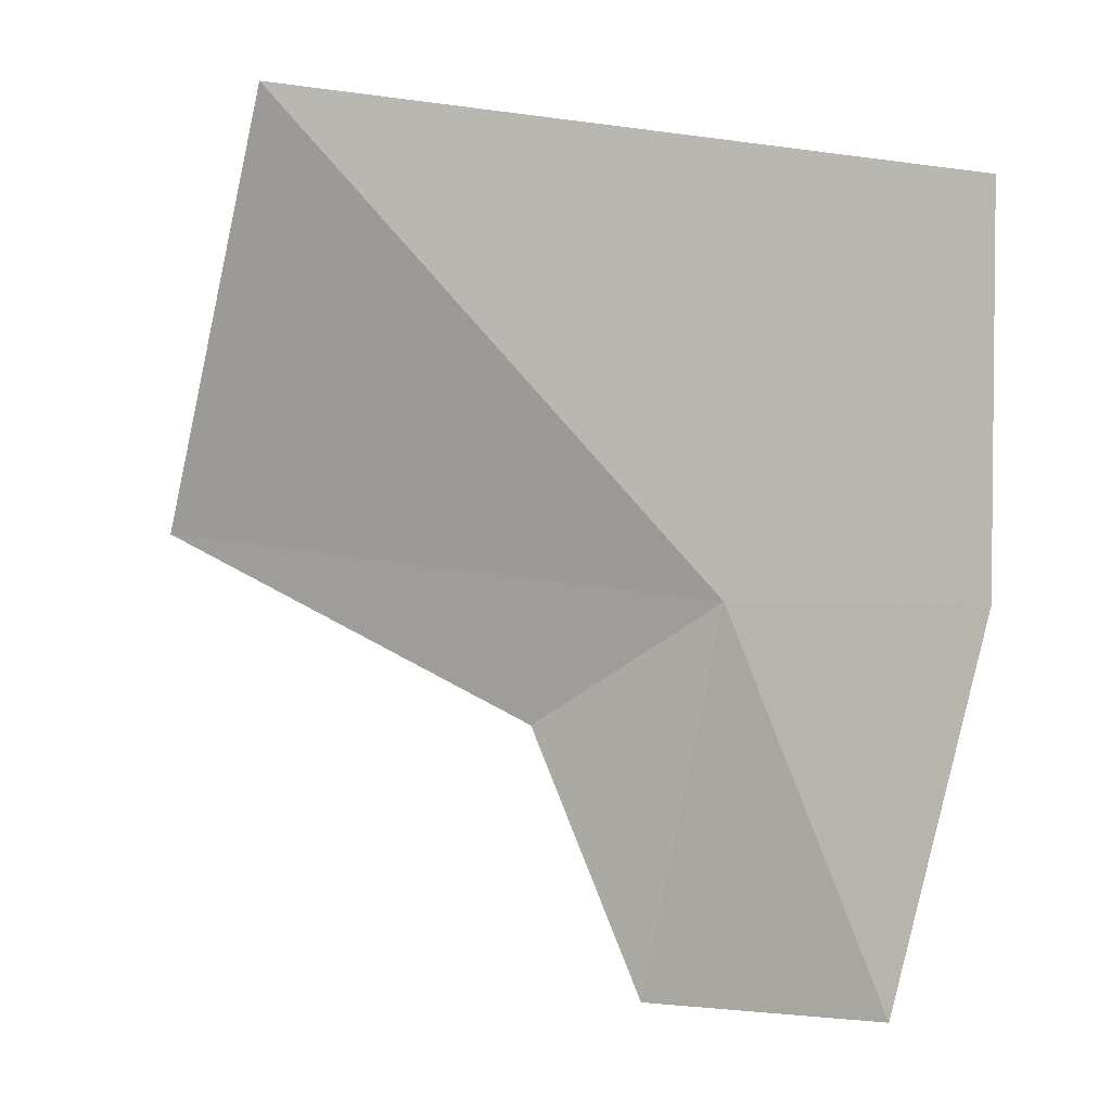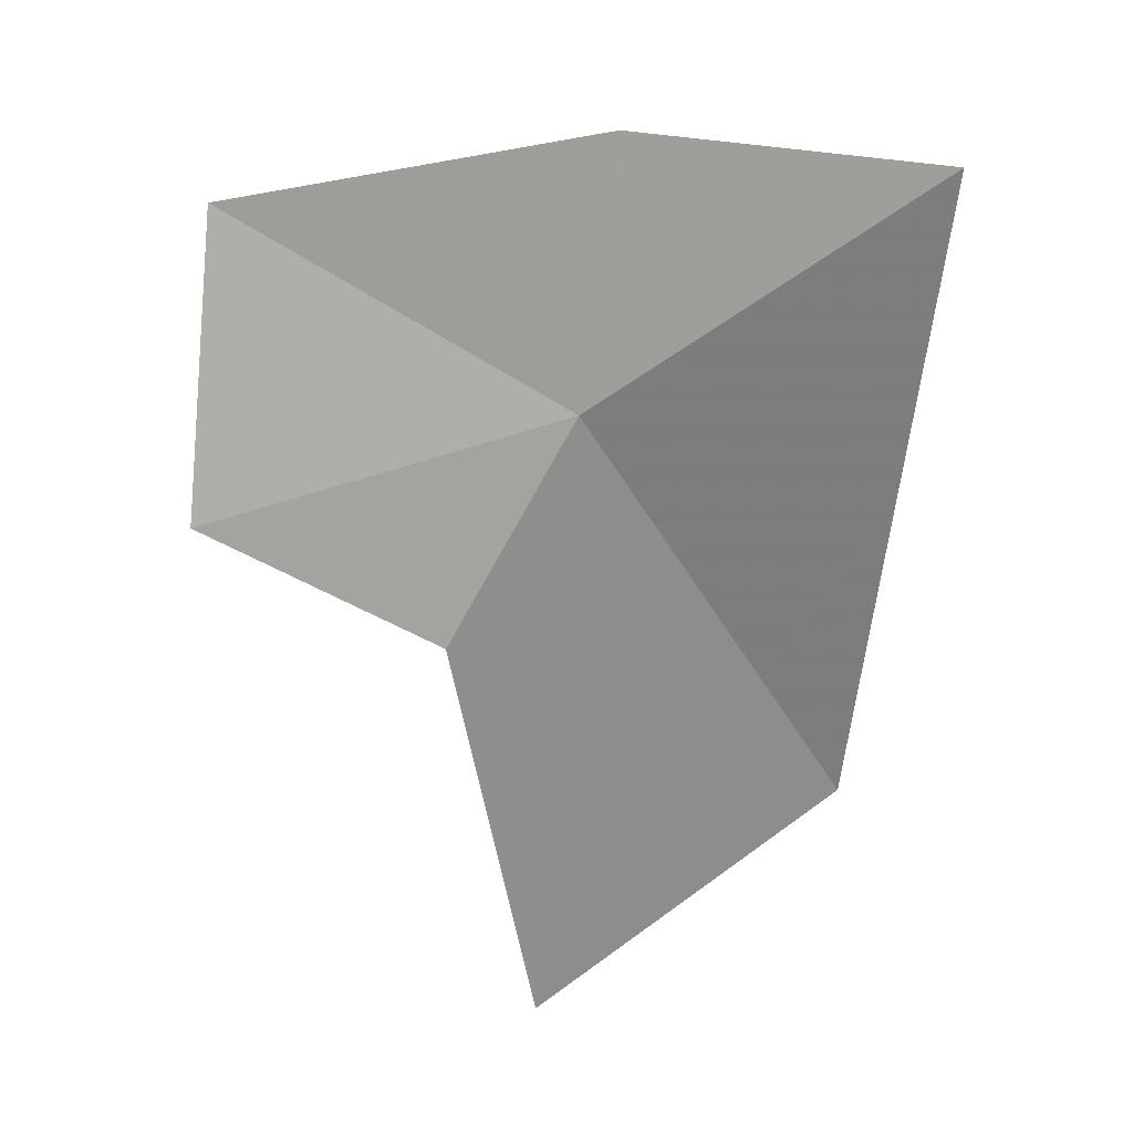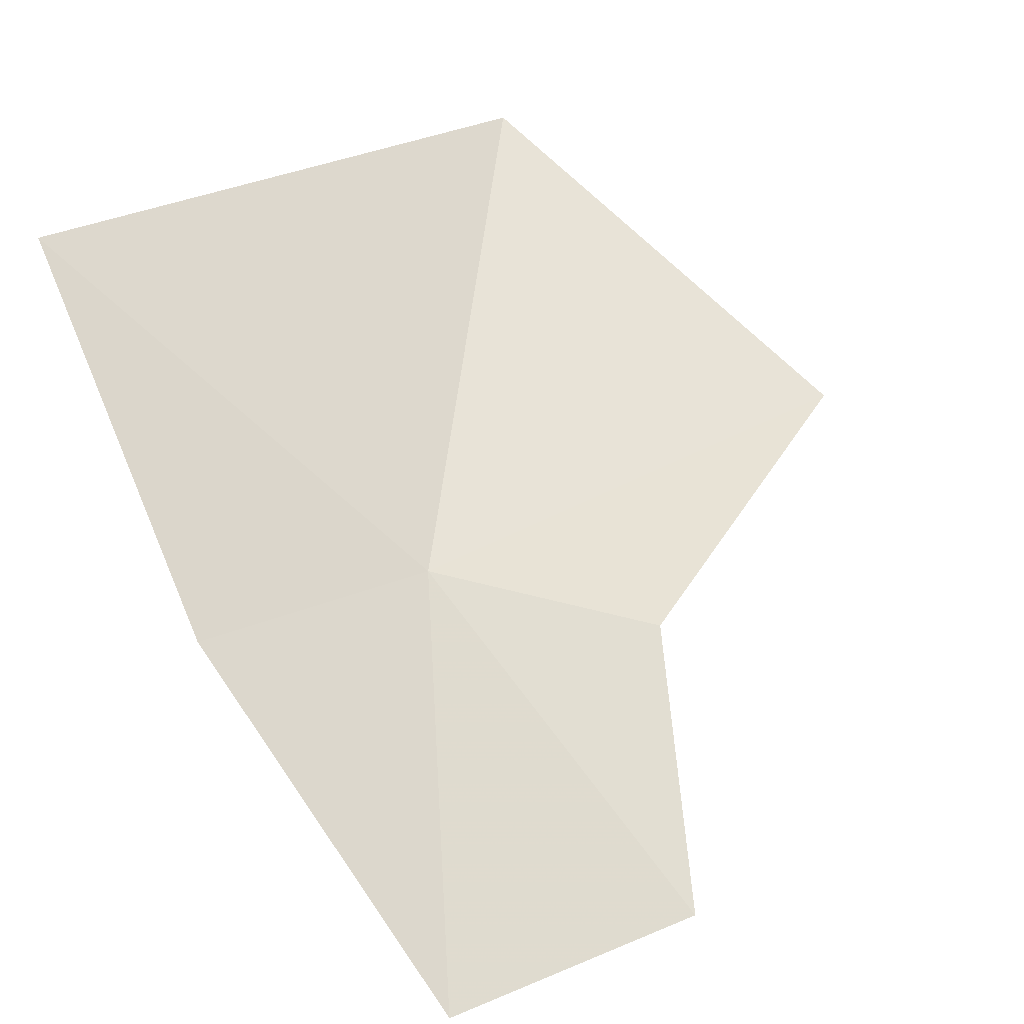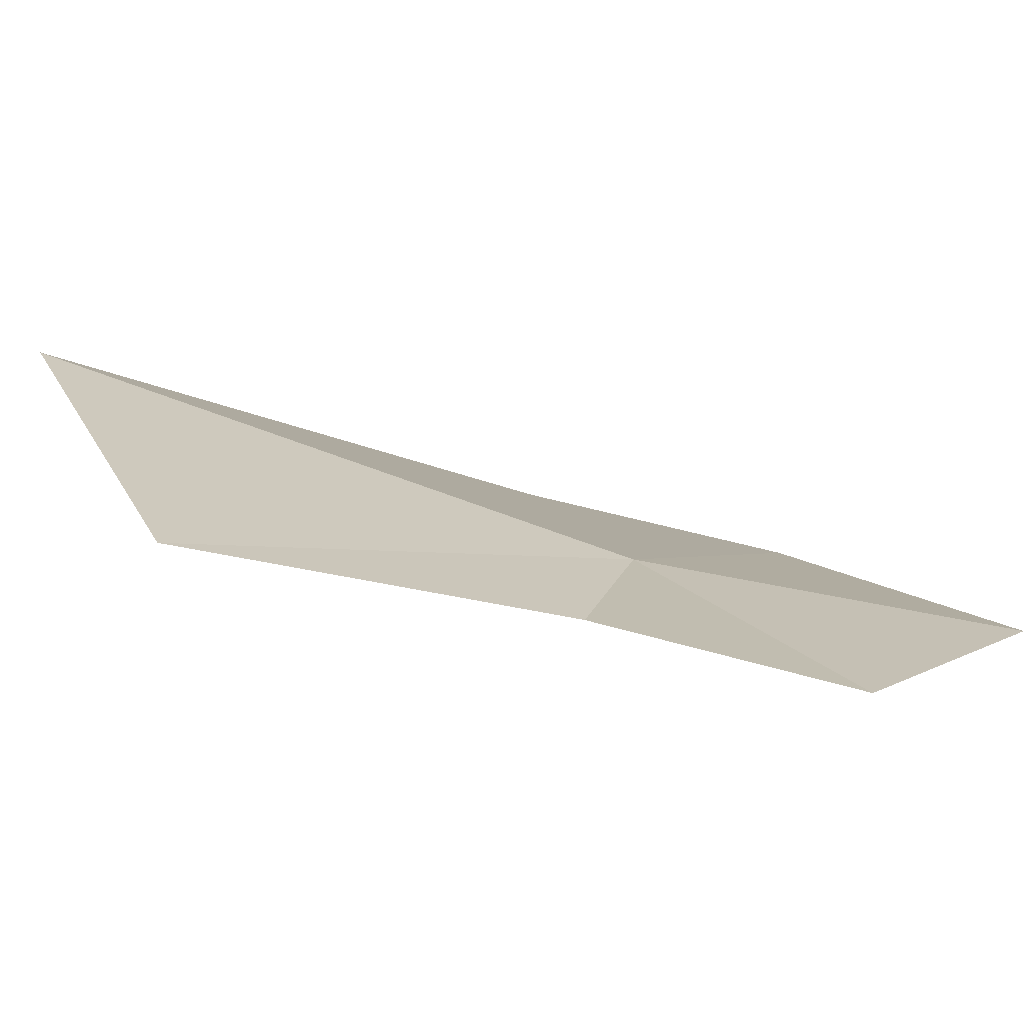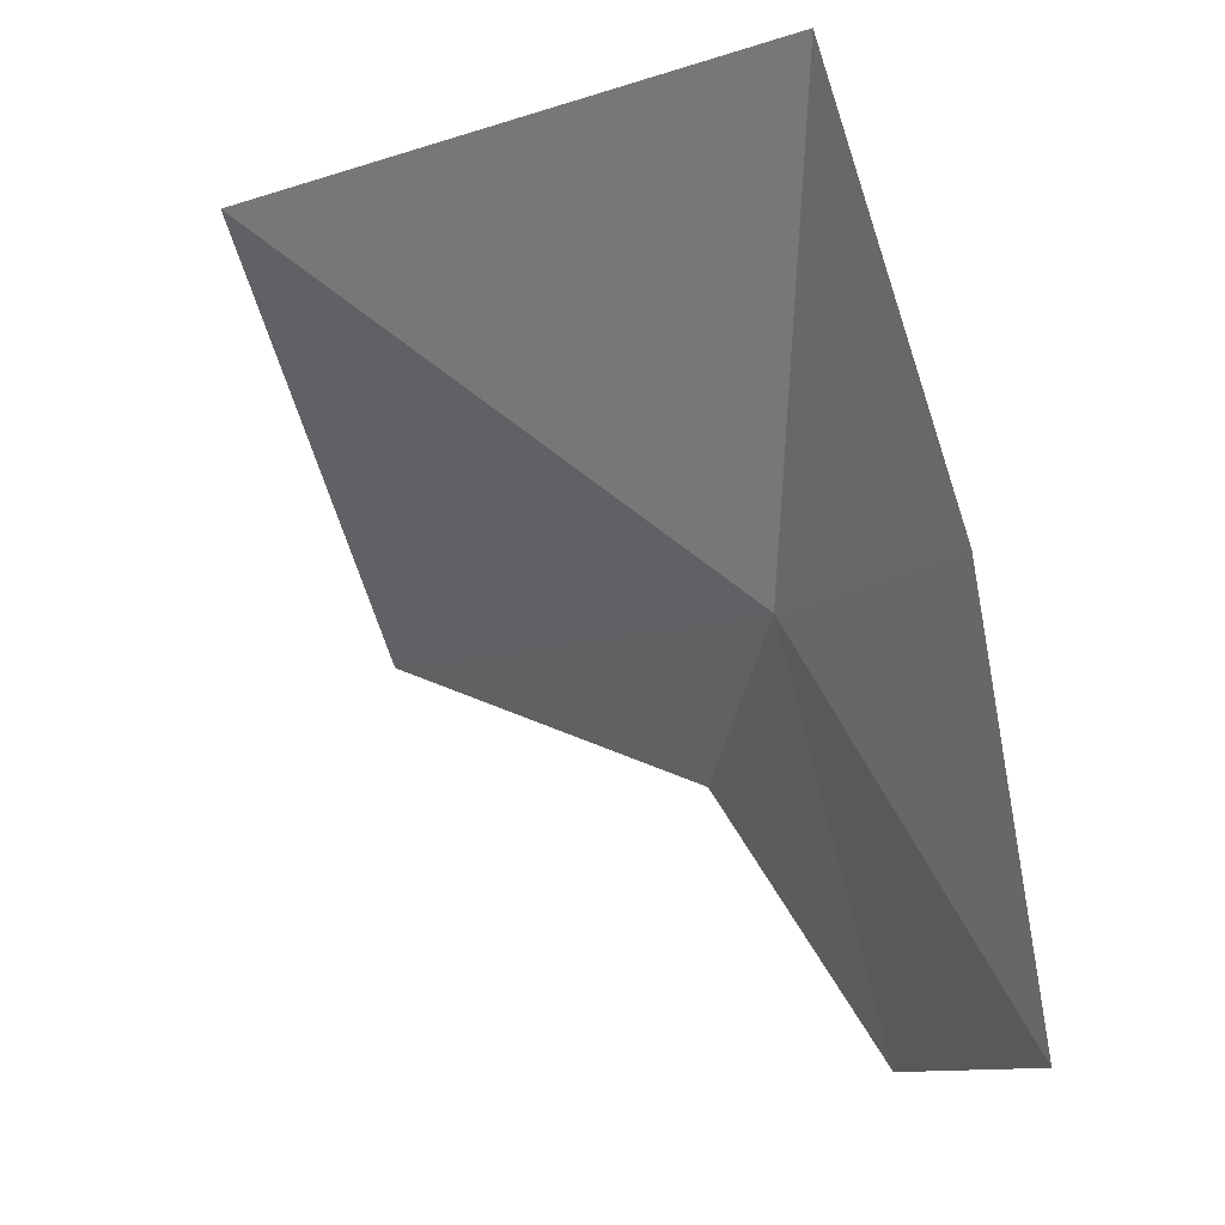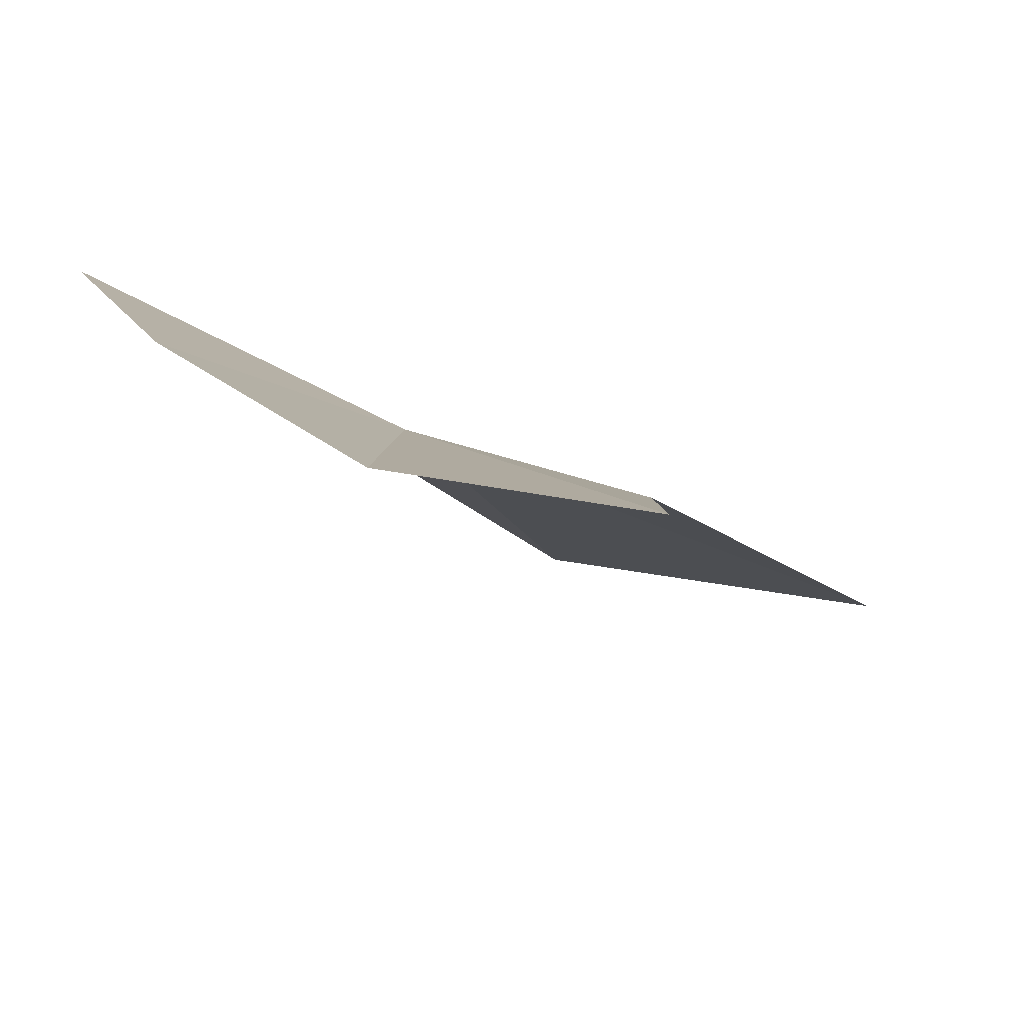
<metadata>
{"format":"obj","ext":"obj","renderer":"f3d","projection":"perspective","resolution":1024,"background":"white","views":[{"elev":60.4,"azim":-178.8,"up":"+Y"},{"elev":-57.3,"azim":-108.9,"up":"+Y"},{"elev":5.2,"azim":-58.2,"up":"+Z"},{"elev":-25.7,"azim":126.7,"up":"+Y"},{"elev":-23.6,"azim":-140.5,"up":"+Z"},{"elev":-55.8,"azim":-48.1,"up":"+Z"}]}
</metadata>
<code>
v -22.89 -12.58 26.54
v -16.15 -14.36 28.33
v -20.69 -14.38 25.79
v -22.05 -15.57 22.8
v -17.39 -10.14 32.04
v -24.76 -14.08 22.08
v -25.77 -9.422 30.28
v -25.77 -11.57 26.01
f 1 3 2
f 1 4 3
f 1 2 5
f 1 6 4
f 1 7 8
f 1 5 7
f 1 8 6

</code>
